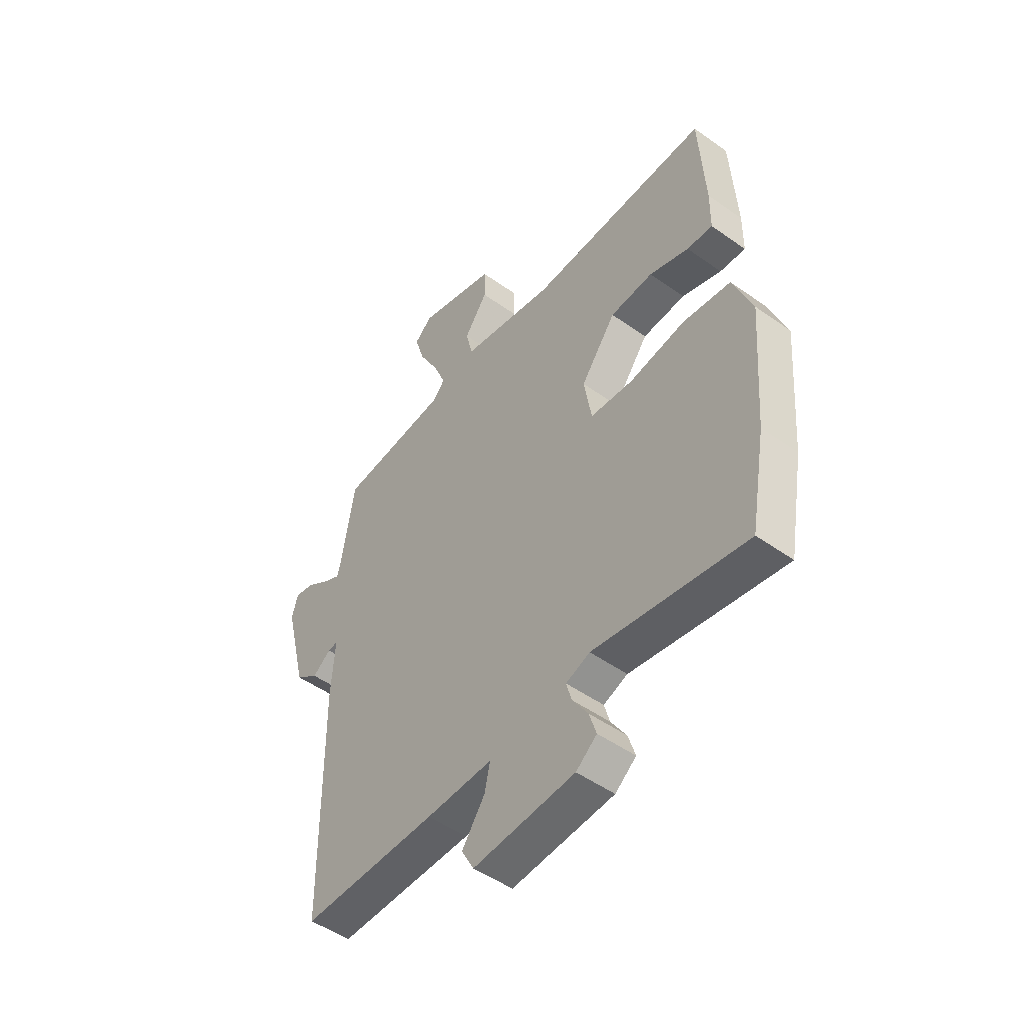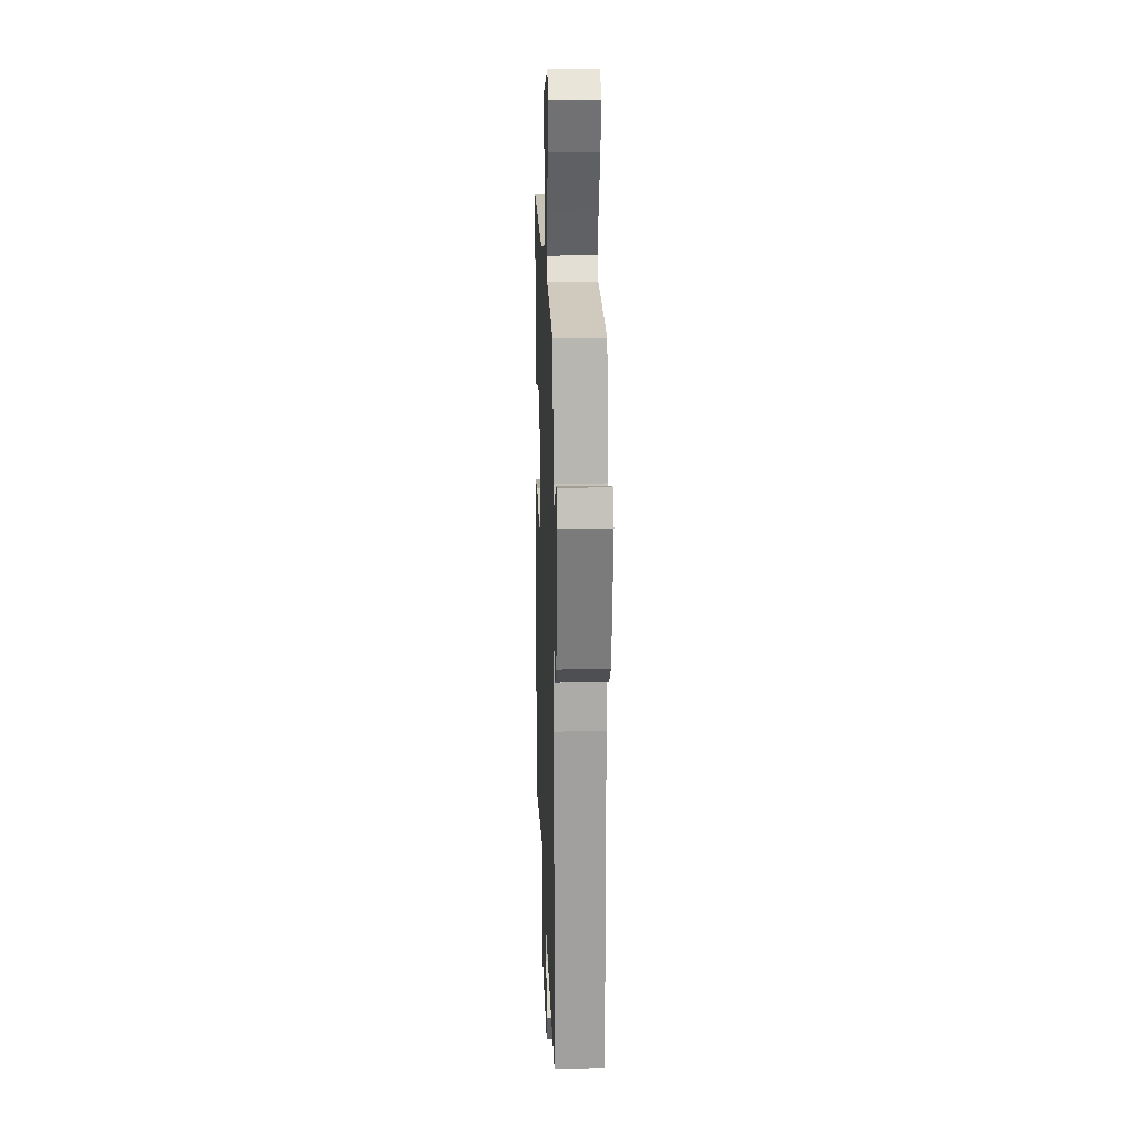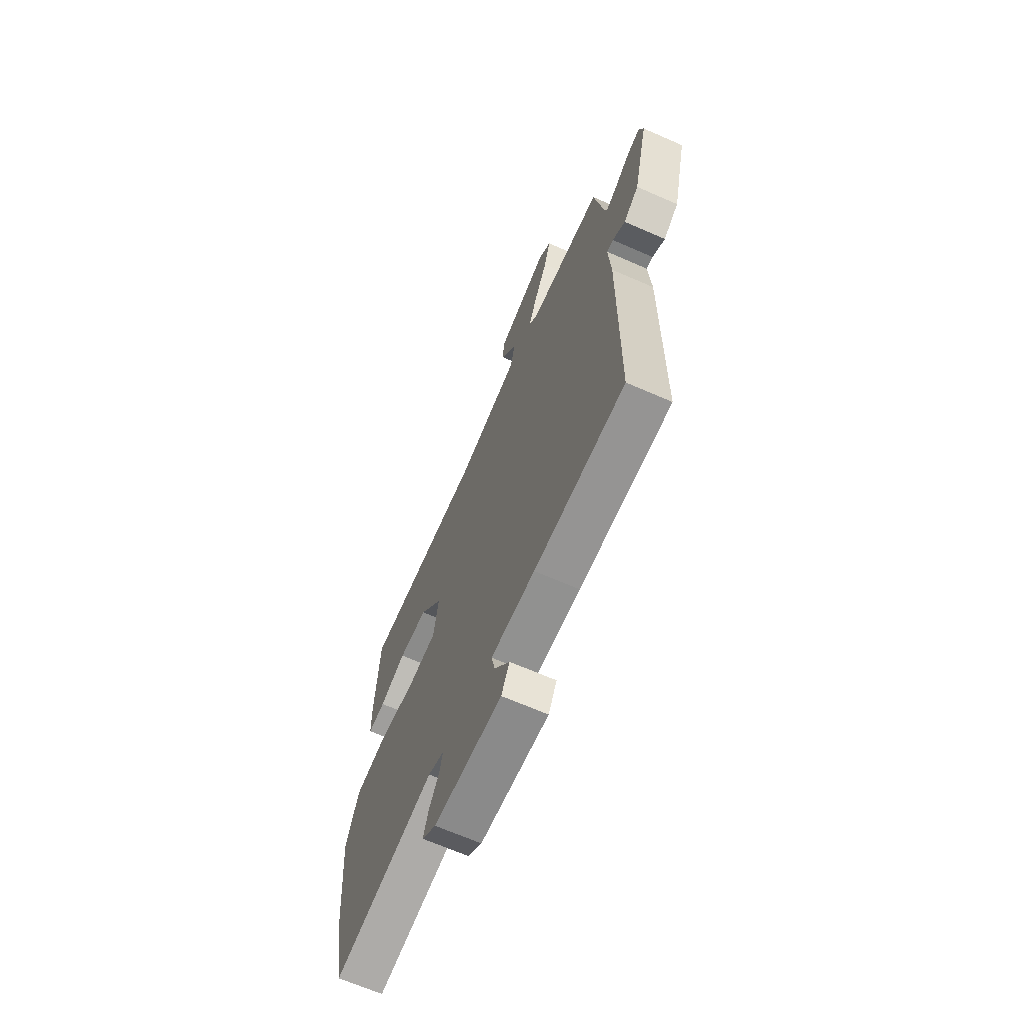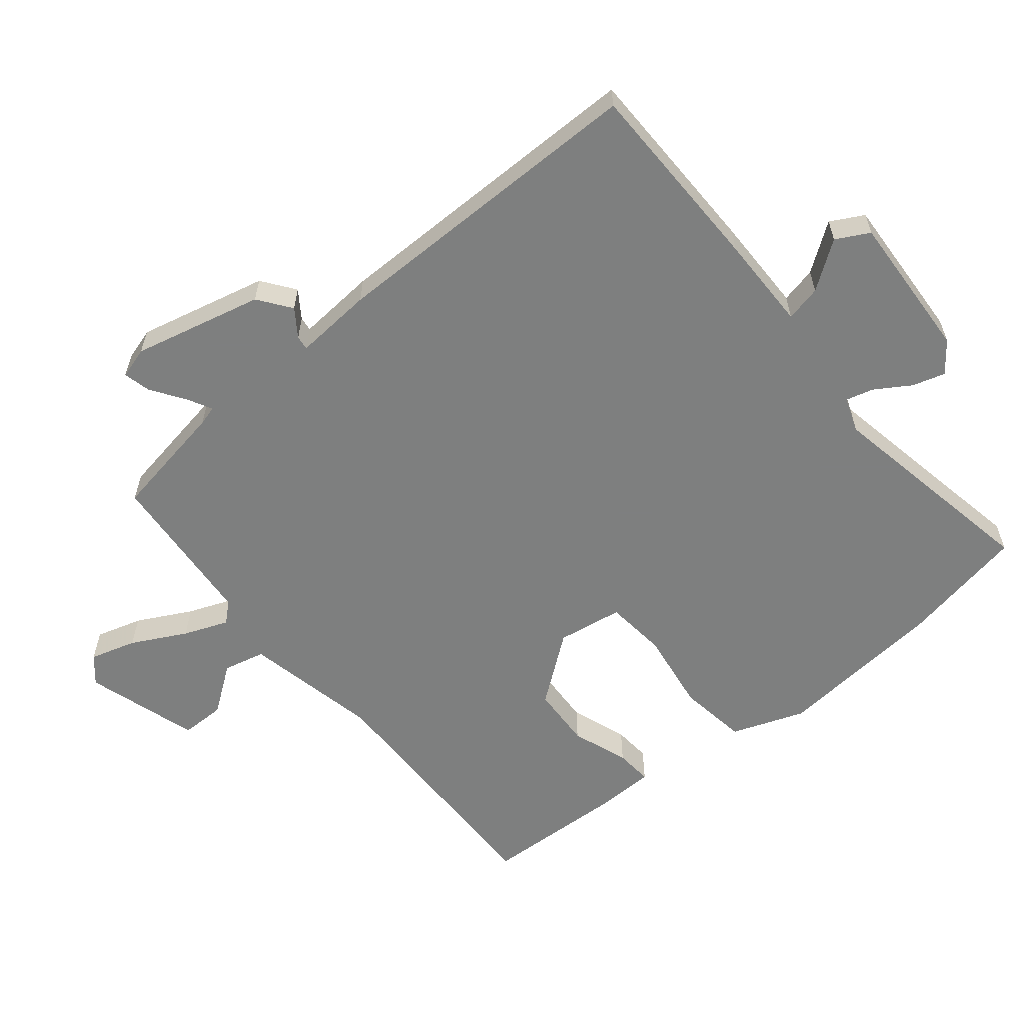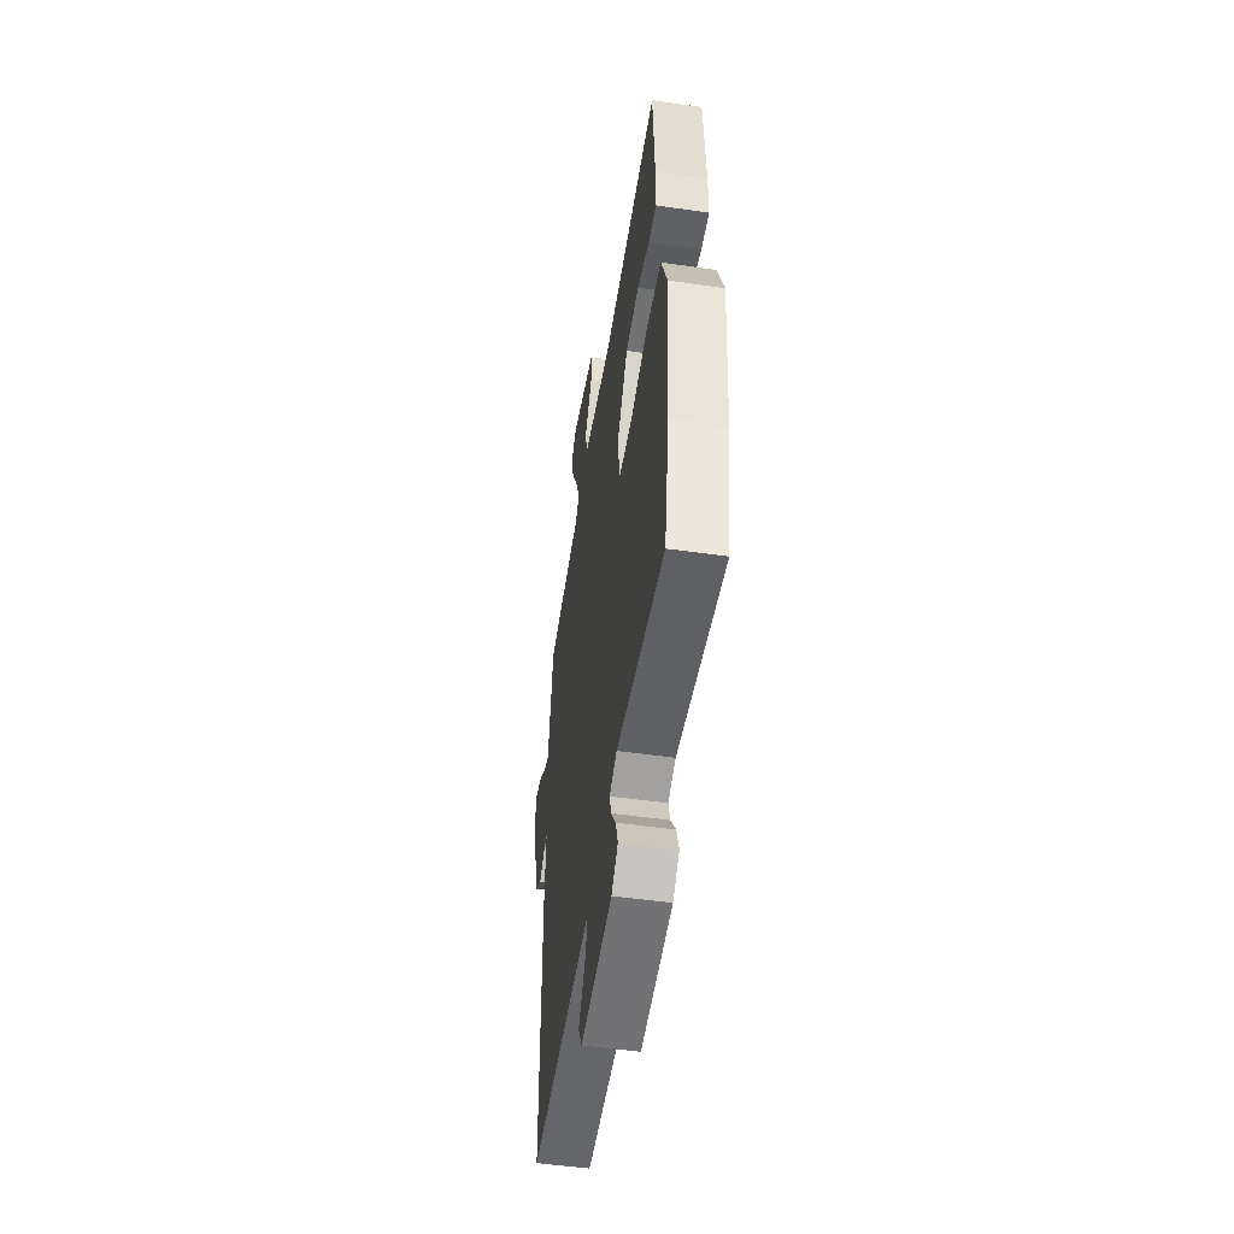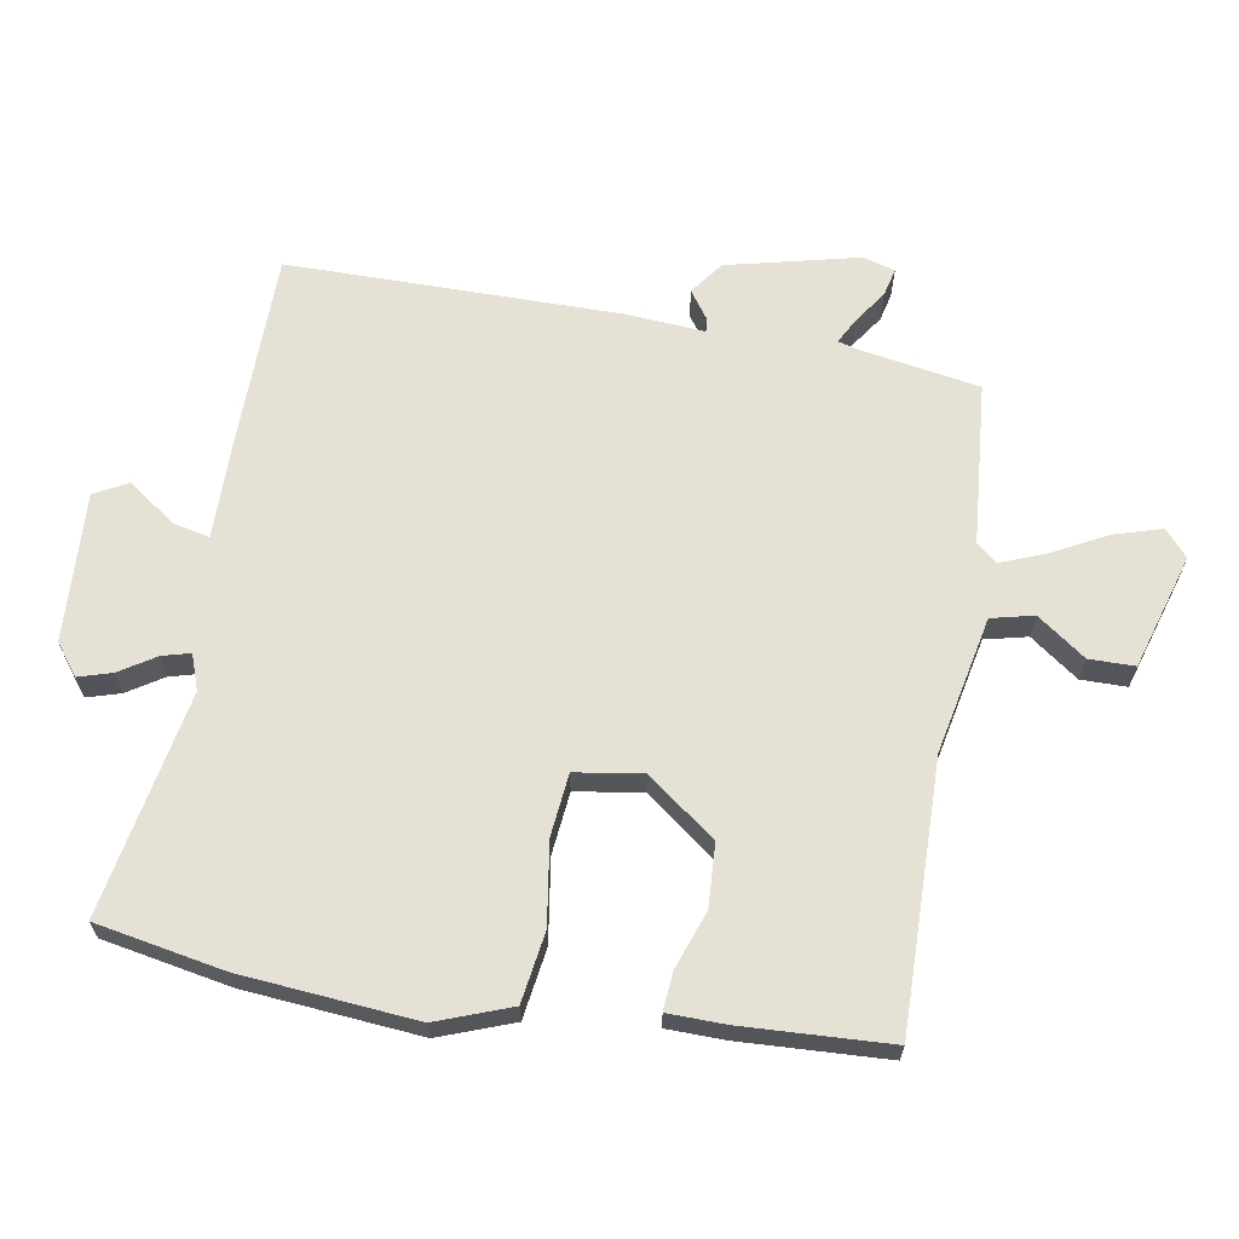
<metadata>
{"format":"obj","ext":"obj","renderer":"f3d","projection":"perspective","resolution":1024,"background":"white","views":[{"elev":-49.8,"azim":-128.1,"up":"+Z"},{"elev":17.8,"azim":88.0,"up":"+Z"},{"elev":-67.1,"azim":66.3,"up":"+Z"},{"elev":-59.6,"azim":129.9,"up":"+Y"},{"elev":-51.9,"azim":-98.8,"up":"+Z"},{"elev":64.9,"azim":-79.8,"up":"+Y"}]}
</metadata>
<code>
v 0.516 0.07 0.49
v 0.546 0.07 0.306
v 0.554 0.07 0.276
v 0.593 0.07 0.296
v 0.645 0.07 0.331
v 0.688 0.07 0.341
v 0.702 0.07 0.292
v 0.652 0.07 0.09
v 0.601 0.07 0.053
v 0.559 0.07 0.083
v 0.537 0.07 0.086
v 0.545 0.07 -0.037
v 0.54 0.07 -0.543
v 0.235 0.07 -0.543
v 0.086 0.07 -0.54
v 0.098 0.07 -0.596
v 0.15 0.07 -0.67
v 0.122 0.07 -0.721
v -0.107 0.07 -0.706
v -0.154 0.07 -0.669
v -0.138 0.07 -0.618
v -0.103 0.07 -0.564
v -0.091 0.07 -0.521
v -0.145 0.07 -0.501
v -0.489 0.07 -0.561
v -0.524 0.07 -0.365
v -0.545 0.07 -0.098
v -0.502 0.07 0.015
v -0.394 0.07 0.03
v -0.268 0.07 0.01
v -0.172 0.07 0.019
v -0.155 0.07 0.121
v -0.234 0.07 0.227
v -0.331 0.07 0.233
v -0.42 0.07 0.202
v -0.478 0.07 0.198
v -0.479 0.07 0.286
v -0.466 0.07 0.511
v -0.057 0.07 0.501
v 0.154 0.07 0.543
v 0.17 0.07 0.608
v 0.117 0.07 0.682
v 0.118 0.07 0.752
v 0.295 0.07 0.804
v 0.335 0.07 0.769
v 0.313 0.07 0.697
v 0.268 0.07 0.613
v 0.24 0.07 0.544
v 0.267 0.07 0.513
v 0.516 0 0.49
v 0.546 0 0.306
v 0.554 0 0.276
v 0.593 0 0.296
v 0.645 0 0.331
v 0.688 0 0.341
v 0.702 0 0.292
v 0.652 0 0.09
v 0.601 0 0.053
v 0.559 0 0.083
v 0.537 0 0.086
v 0.545 0 -0.037
v 0.54 0 -0.543
v 0.235 0 -0.543
v 0.086 0 -0.54
v 0.098 0 -0.596
v 0.15 0 -0.67
v 0.122 0 -0.721
v -0.107 0 -0.706
v -0.154 0 -0.669
v -0.138 0 -0.618
v -0.103 0 -0.564
v -0.091 0 -0.521
v -0.145 0 -0.501
v -0.489 0 -0.561
v -0.524 0 -0.365
v -0.545 0 -0.098
v -0.502 0 0.015
v -0.394 0 0.03
v -0.268 0 0.01
v -0.172 0 0.019
v -0.155 0 0.121
v -0.234 0 0.227
v -0.331 0 0.233
v -0.42 0 0.202
v -0.478 0 0.198
v -0.479 0 0.286
v -0.466 0 0.511
v -0.057 0 0.501
v 0.154 0 0.543
v 0.17 0 0.608
v 0.117 0 0.682
v 0.118 0 0.752
v 0.295 0 0.804
v 0.335 0 0.769
v 0.313 0 0.697
v 0.268 0 0.613
v 0.24 0 0.544
v 0.267 0 0.513
f 45 46 47
f 44 45 47
f 43 44 47
f 42 43 47
f 41 42 47
f 40 41 47 48
f 39 40 48 49
f 37 38 39
f 36 37 39
f 35 36 39
f 34 35 39
f 49 1 2
f 39 49 2
f 34 39 2
f 33 34 2
f 28 29 30
f 27 28 30
f 26 27 30
f 25 26 30
f 24 25 30
f 23 24 30 31
f 20 21 22
f 19 20 22
f 18 19 22
f 17 18 22
f 16 17 22
f 15 16 22 23
f 23 31 32
f 15 23 32
f 14 15 32
f 13 14 32
f 12 13 32
f 11 12 32
f 8 9 10
f 7 8 10
f 6 7 10
f 5 6 10
f 4 5 10
f 3 4 10 11
f 11 32 33
f 3 11 33
f 2 3 33
f 96 95 94
f 96 94 93
f 96 93 92
f 96 92 91
f 96 91 90
f 97 96 90 89
f 98 97 89 88
f 88 87 86
f 88 86 85
f 88 85 84
f 88 84 83
f 51 50 98
f 51 98 88
f 51 88 83
f 51 83 82
f 79 78 77
f 79 77 76
f 79 76 75
f 79 75 74
f 79 74 73
f 80 79 73 72
f 71 70 69
f 71 69 68
f 71 68 67
f 71 67 66
f 71 66 65
f 72 71 65 64
f 81 80 72
f 81 72 64
f 81 64 63
f 81 63 62
f 81 62 61
f 81 61 60
f 59 58 57
f 59 57 56
f 59 56 55
f 59 55 54
f 59 54 53
f 60 59 53 52
f 82 81 60
f 82 60 52
f 82 52 51
f 1 50 51 2
f 2 51 52 3
f 3 52 53 4
f 4 53 54 5
f 5 54 55 6
f 6 55 56 7
f 7 56 57 8
f 8 57 58 9
f 9 58 59 10
f 10 59 60 11
f 11 60 61 12
f 12 61 62 13
f 13 62 63 14
f 14 63 64 15
f 15 64 65 16
f 16 65 66 17
f 17 66 67 18
f 18 67 68 19
f 19 68 69 20
f 20 69 70 21
f 21 70 71 22
f 22 71 72 23
f 23 72 73 24
f 24 73 74 25
f 25 74 75 26
f 26 75 76 27
f 27 76 77 28
f 28 77 78 29
f 29 78 79 30
f 30 79 80 31
f 31 80 81 32
f 32 81 82 33
f 33 82 83 34
f 34 83 84 35
f 35 84 85 36
f 36 85 86 37
f 37 86 87 38
f 38 87 88 39
f 39 88 89 40
f 40 89 90 41
f 41 90 91 42
f 42 91 92 43
f 43 92 93 44
f 44 93 94 45
f 45 94 95 46
f 46 95 96 47
f 47 96 97 48
f 48 97 98 49
f 49 98 50 1

</code>
